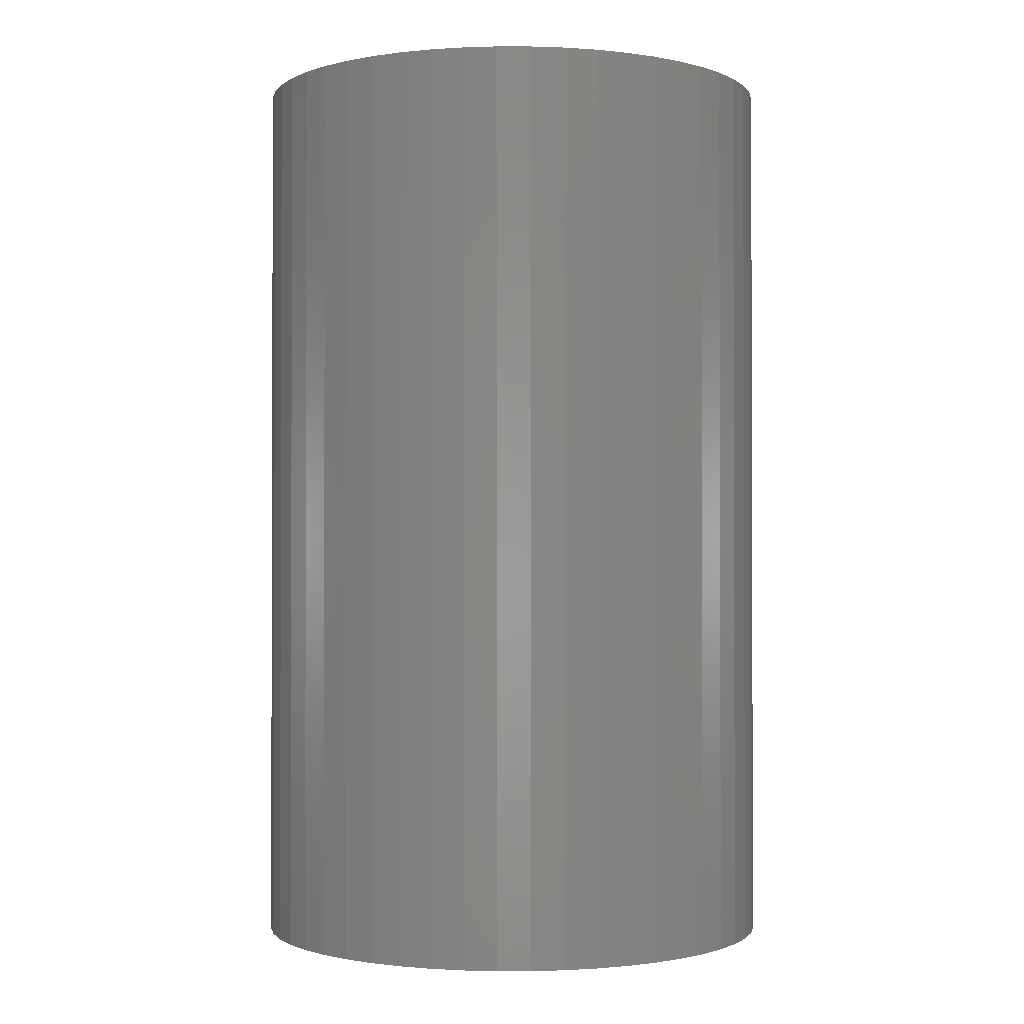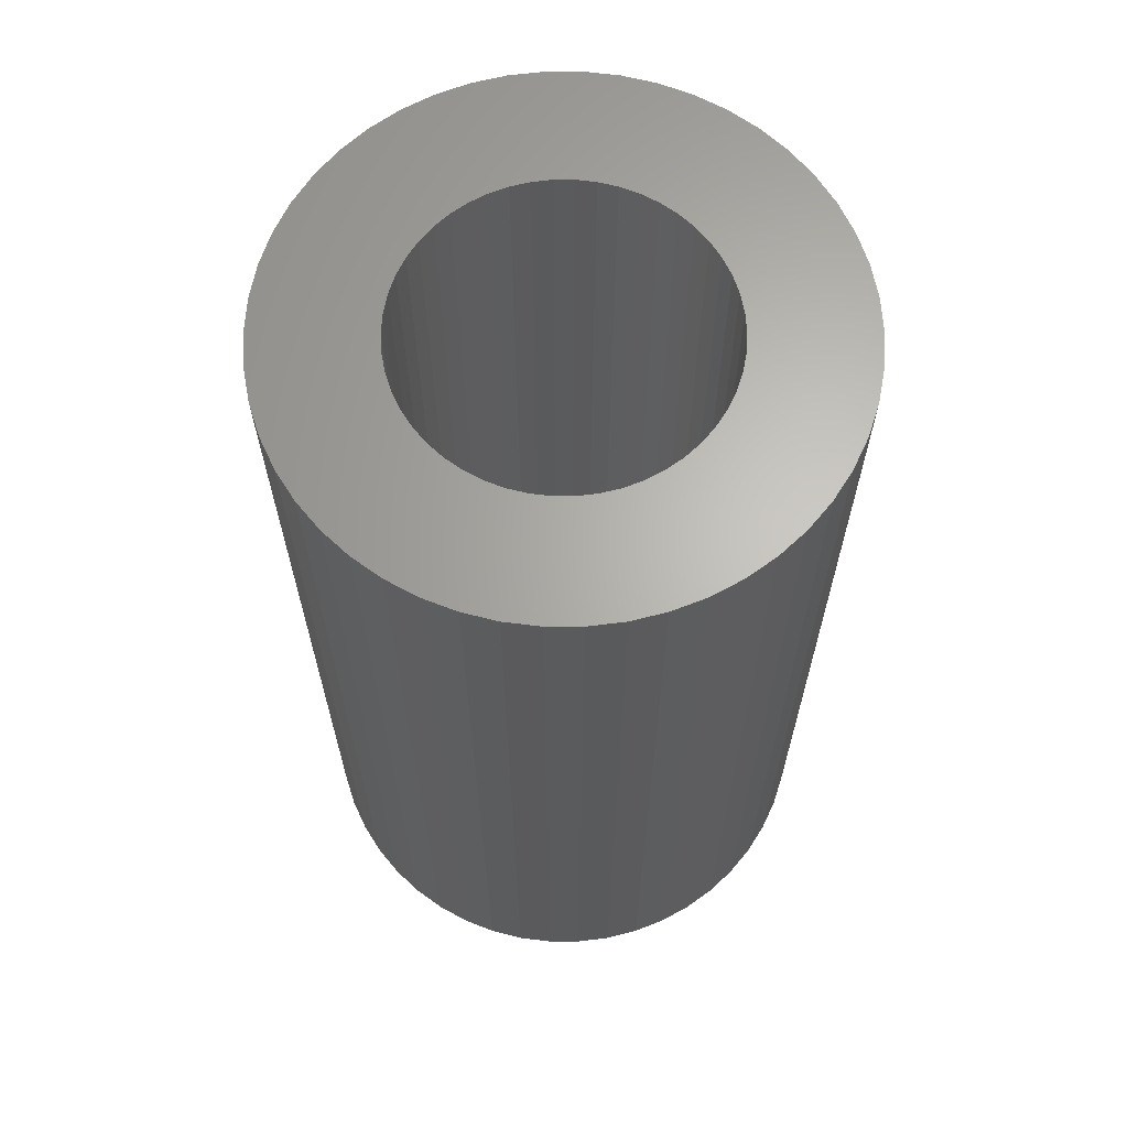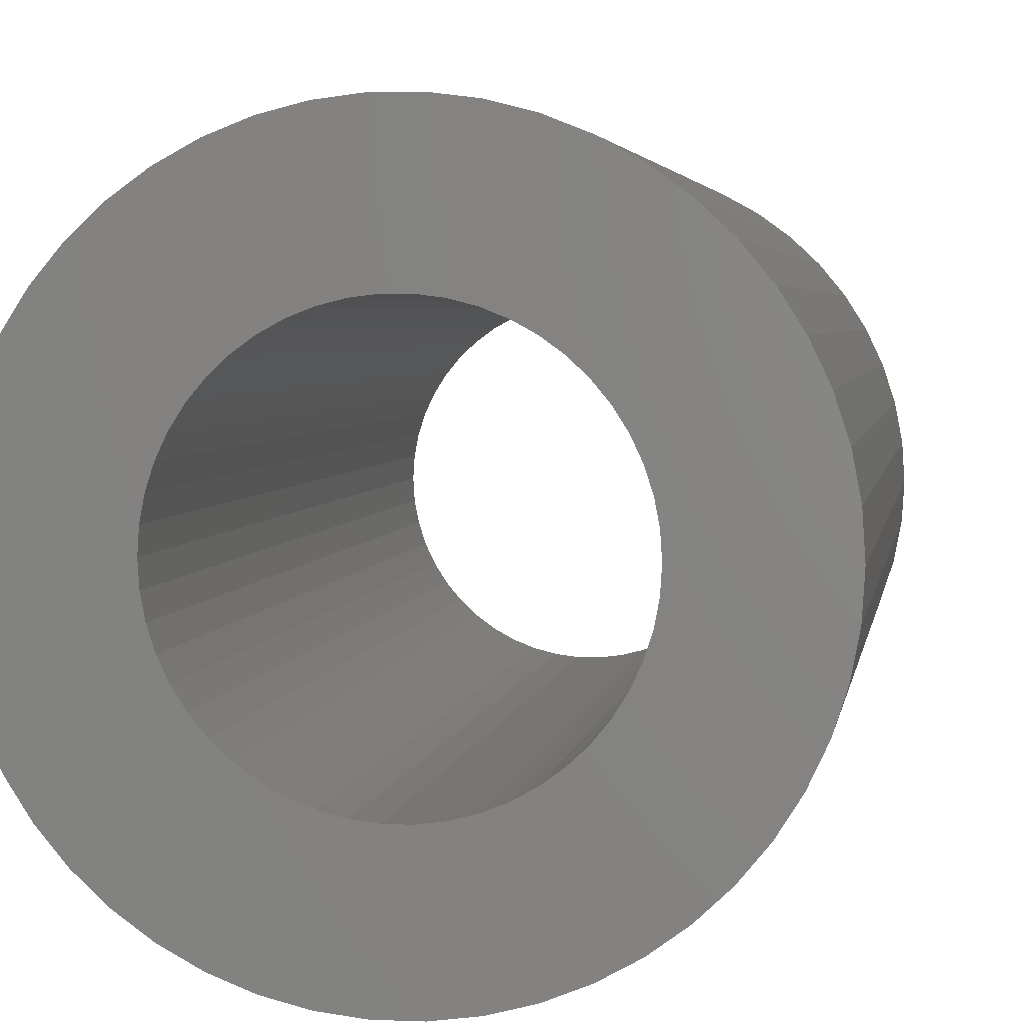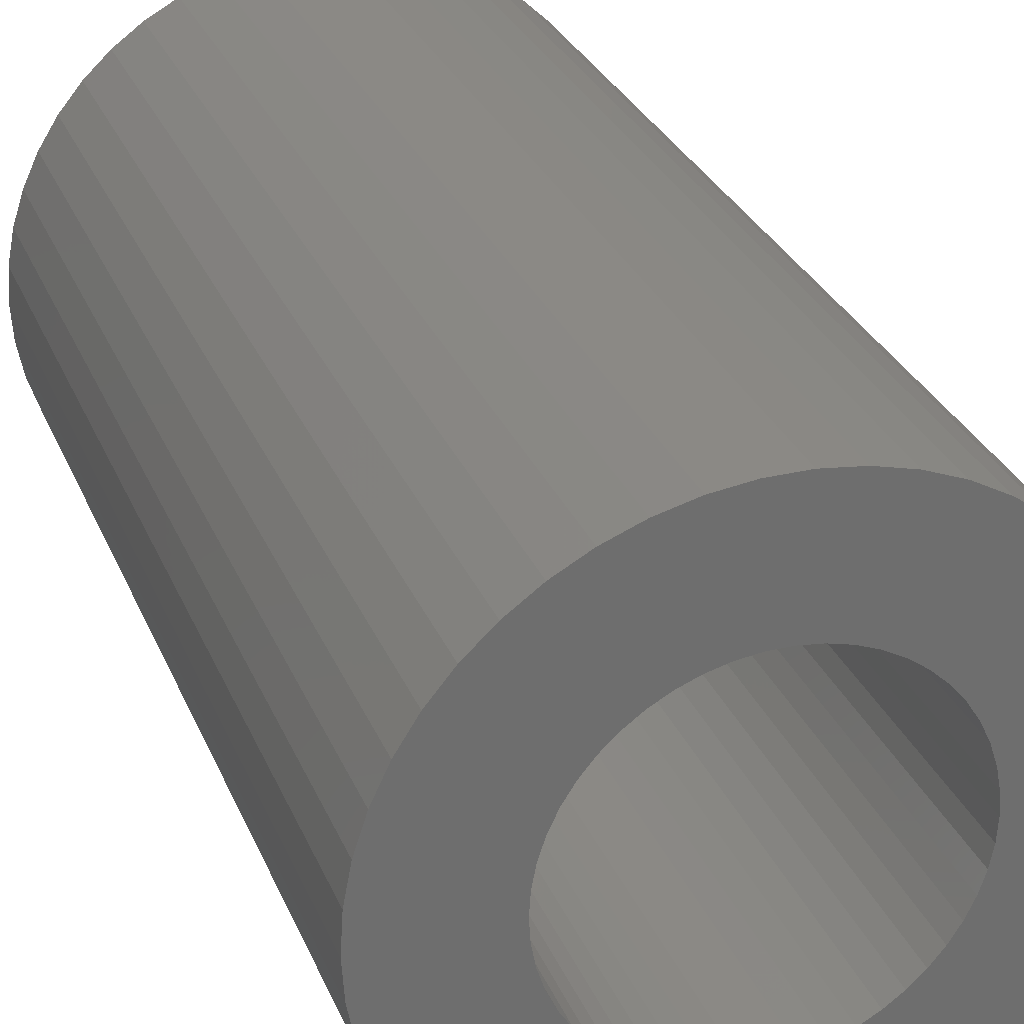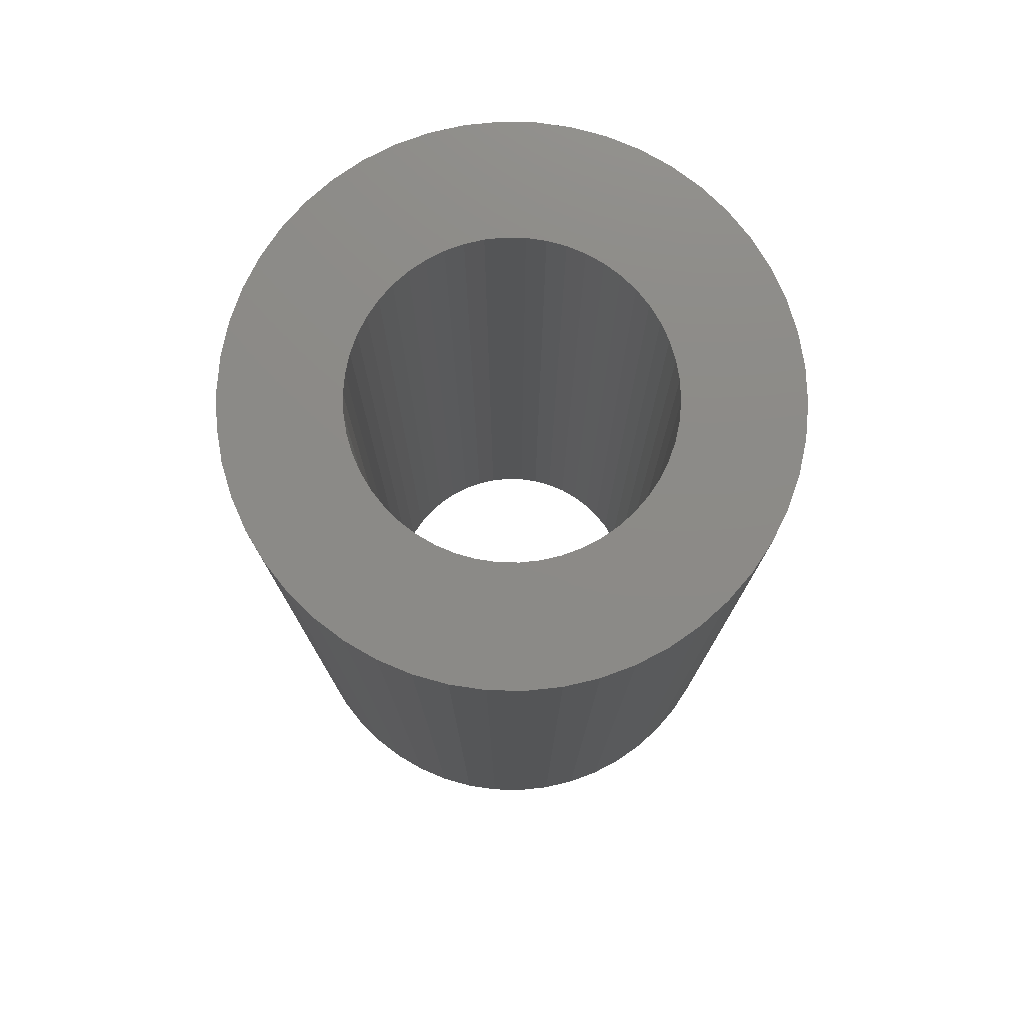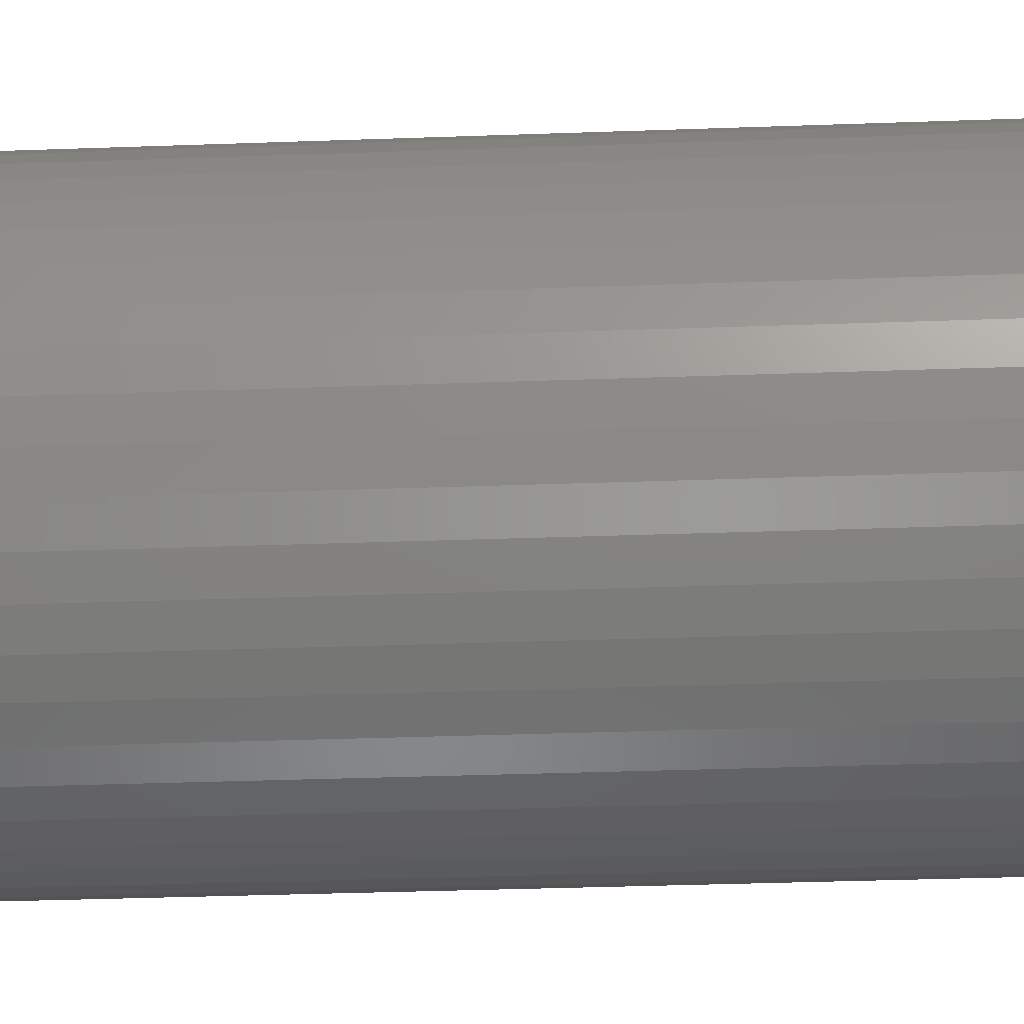
<metadata>
{"format":"stl","ext":"stl","renderer":"f3d","projection":"perspective","resolution":1024,"background":"white","views":[{"elev":-1.1,"azim":-101.2,"up":"+Z"},{"elev":65.1,"azim":79.2,"up":"+Z"},{"elev":3.5,"azim":8.3,"up":"+Y"},{"elev":29.3,"azim":160.4,"up":"+Y"},{"elev":76.9,"azim":-114.0,"up":"+Z"},{"elev":-39.6,"azim":-87.5,"up":"+Y"}]}
</metadata>
<code>
# stl→obj: 200 verts, 400 faces
v 13.02 5.154 24
v 12.27 6.745 -24
v 12.27 6.745 24
v 13.02 5.154 -24
v 11.33 8.229 -24
v 11.33 8.229 24
v 5.961 12.67 -24
v 4.326 13.31 24
v 5.961 12.67 24
v 4.326 13.31 -24
v -4.326 13.31 -24
v -5.961 12.67 24
v -4.326 13.31 24
v -5.961 12.67 -24
v -13.02 5.154 -24
v -12.27 6.745 24
v -12.27 6.745 -24
v -13.02 5.154 24
v 13.89 -1.755 24
v 14 0 -24
v 14 0 24
v 13.89 -1.755 -24
v 10.21 9.584 -24
v 8.924 10.79 24
v 10.21 9.584 24
v 8.924 10.79 -24
v 0.8791 13.97 -24
v -0.8791 13.97 24
v 0.8791 13.97 24
v -0.8791 13.97 -24
v 7.502 11.82 -24
v 7.502 11.82 24
v -14 0 -24
v -13.89 1.755 24
v -13.89 1.755 -24
v -14 0 24
v -11.33 8.229 -24
v -10.21 9.584 24
v -10.21 9.584 -24
v -11.33 8.229 24
v -2.623 13.75 -24
v -2.623 13.75 24
v -8.924 10.79 -24
v -8.924 10.79 24
v 12.27 -6.745 24
v 13.02 -5.154 -24
v 13.02 -5.154 24
v 12.27 -6.745 -24
v -10.21 -9.584 -24
v -8.924 -10.79 24
v -10.21 -9.584 24
v -8.924 -10.79 -24
v -12.27 -6.745 -24
v -13.02 -5.154 24
v -13.02 -5.154 -24
v -12.27 -6.745 24
v 5.961 -12.67 -24
v 7.502 -11.82 24
v 5.961 -12.67 24
v 7.502 -11.82 -24
v 13.89 1.755 24
v 13.56 3.482 -24
v 13.56 3.482 24
v 13.89 1.755 -24
v 2.623 13.75 24
v 2.623 13.75 -24
v 8 0 24
v 7.937 1.003 24
v 7.749 1.99 24
v 7.937 -1.003 24
v 7.438 2.945 24
v 13.56 -3.482 24
v 7.01 3.854 24
v 7.749 -1.99 24
v 6.472 4.702 24
v 5.832 5.476 24
v 7.438 -2.945 24
v 5.099 6.164 24
v 4.287 6.755 24
v 3.406 7.239 24
v 2.472 7.608 24
v 1.499 7.858 24
v 0.5023 7.984 24
v -0.5023 7.984 24
v -1.499 7.858 24
v -2.472 7.608 24
v -3.406 7.239 24
v -4.287 6.755 24
v -7.502 11.82 24
v -5.099 6.164 24
v -5.832 5.476 24
v -6.472 4.702 24
v -7.01 3.854 24
v -7.438 2.945 24
v 7.01 -3.854 24
v 11.33 -8.229 24
v 6.472 -4.702 24
v 10.21 -9.584 24
v 5.832 -5.476 24
v 8.924 -10.79 24
v 5.099 -6.164 24
v 4.287 -6.755 24
v 3.406 -7.239 24
v 4.326 -13.31 24
v 2.472 -7.608 24
v 2.623 -13.75 24
v 1.499 -7.858 24
v 0.8791 -13.97 24
v 0.5023 -7.984 24
v -0.5023 -7.984 24
v -0.8791 -13.97 24
v -1.499 -7.858 24
v -2.623 -13.75 24
v -2.472 -7.608 24
v -4.326 -13.31 24
v -3.406 -7.239 24
v -5.961 -12.67 24
v -4.287 -6.755 24
v -7.502 -11.82 24
v -5.099 -6.164 24
v -5.832 -5.476 24
v -6.472 -4.702 24
v -11.33 -8.229 24
v -7.01 -3.854 24
v -7.438 -2.945 24
v -7.749 -1.99 24
v -13.56 -3.482 24
v -7.937 -1.003 24
v -13.89 -1.755 24
v -8 0 24
v -7.749 1.99 24
v -13.56 3.482 24
v -7.937 1.003 24
v -13.56 3.482 -24
v -7.502 11.82 -24
v 13.56 -3.482 -24
v 11.33 -8.229 -24
v 10.21 -9.584 -24
v -0.8791 -13.97 -24
v 0.8791 -13.97 -24
v 8 0 -24
v 7.937 -1.003 -24
v 7.749 -1.99 -24
v 7.937 1.003 -24
v 7.438 -2.945 -24
v 7.01 -3.854 -24
v 7.749 1.99 -24
v 6.472 -4.702 -24
v 5.832 -5.476 -24
v 8.924 -10.79 -24
v 7.438 2.945 -24
v 5.099 -6.164 -24
v 4.287 -6.755 -24
v 3.406 -7.239 -24
v 4.326 -13.31 -24
v 2.472 -7.608 -24
v 2.623 -13.75 -24
v 1.499 -7.858 -24
v 0.5023 -7.984 -24
v -0.5023 -7.984 -24
v -1.499 -7.858 -24
v -2.623 -13.75 -24
v -2.472 -7.608 -24
v -4.326 -13.31 -24
v -3.406 -7.239 -24
v -5.961 -12.67 -24
v -4.287 -6.755 -24
v -7.502 -11.82 -24
v -5.099 -6.164 -24
v -5.832 -5.476 -24
v -6.472 -4.702 -24
v -11.33 -8.229 -24
v -7.01 -3.854 -24
v -7.438 -2.945 -24
v 7.01 3.854 -24
v 6.472 4.702 -24
v 5.832 5.476 -24
v 5.099 6.164 -24
v 4.287 6.755 -24
v 3.406 7.239 -24
v 2.472 7.608 -24
v 1.499 7.858 -24
v 0.5023 7.984 -24
v -0.5023 7.984 -24
v -1.499 7.858 -24
v -2.472 7.608 -24
v -3.406 7.239 -24
v -4.287 6.755 -24
v -5.099 6.164 -24
v -5.832 5.476 -24
v -6.472 4.702 -24
v -7.01 3.854 -24
v -7.438 2.945 -24
v -7.749 1.99 -24
v -7.937 1.003 -24
v -8 0 -24
v -7.749 -1.99 -24
v -13.56 -3.482 -24
v -7.937 -1.003 -24
v -13.89 -1.755 -24
f 1 2 3
f 2 1 4
f 3 5 6
f 5 3 2
f 7 8 9
f 8 7 10
f 11 12 13
f 12 11 14
f 15 16 17
f 16 15 18
f 19 20 21
f 20 19 22
f 23 24 25
f 24 23 26
f 27 28 29
f 28 27 30
f 31 9 32
f 9 31 7
f 33 34 35
f 34 33 36
f 37 38 39
f 38 37 40
f 41 13 42
f 13 41 11
f 43 38 44
f 38 43 39
f 45 46 47
f 46 45 48
f 49 50 51
f 50 49 52
f 53 54 55
f 54 53 56
f 57 58 59
f 58 57 60
f 61 62 63
f 62 61 64
f 63 4 1
f 4 63 62
f 6 23 25
f 23 6 5
f 10 65 8
f 65 10 66
f 66 29 65
f 29 66 27
f 26 32 24
f 32 26 31
f 67 21 61
f 68 61 63
f 21 67 19
f 69 63 1
f 70 19 67
f 71 1 3
f 19 70 72
f 73 3 6
f 74 72 70
f 75 6 25
f 72 74 47
f 76 25 24
f 77 47 74
f 47 77 45
f 61 68 67
f 63 69 68
f 78 24 32
f 1 71 69
f 3 73 71
f 6 75 73
f 79 32 9
f 25 76 75
f 24 78 76
f 80 9 8
f 32 79 78
f 9 80 79
f 81 8 65
f 8 81 80
f 65 82 81
f 29 82 65
f 29 83 82
f 29 84 83
f 28 84 29
f 28 85 84
f 42 85 28
f 85 42 86
f 13 86 42
f 86 13 87
f 12 87 13
f 87 12 88
f 89 88 12
f 88 89 90
f 44 90 89
f 90 44 91
f 38 91 44
f 91 38 92
f 40 92 38
f 92 40 93
f 16 93 40
f 93 16 94
f 95 45 77
f 45 95 96
f 97 96 95
f 96 97 98
f 99 98 97
f 98 99 100
f 101 100 99
f 100 101 58
f 102 58 101
f 58 102 59
f 103 59 102
f 59 103 104
f 105 104 103
f 104 105 106
f 107 106 105
f 107 108 106
f 109 108 107
f 110 108 109
f 110 111 108
f 112 111 110
f 113 112 114
f 112 113 111
f 115 114 116
f 117 116 118
f 114 115 113
f 119 118 120
f 50 120 121
f 116 117 115
f 51 121 122
f 123 122 124
f 56 124 125
f 118 119 117
f 54 125 126
f 127 126 128
f 129 128 130
f 18 94 16
f 120 50 119
f 94 18 131
f 121 51 50
f 132 131 18
f 122 123 51
f 131 132 133
f 124 56 123
f 34 133 132
f 125 54 56
f 133 34 130
f 126 127 54
f 36 130 34
f 128 129 127
f 130 36 129
f 134 18 15
f 18 134 132
f 35 132 134
f 132 35 34
f 17 40 37
f 40 17 16
f 30 42 28
f 42 30 41
f 135 44 89
f 44 135 43
f 14 89 12
f 89 14 135
f 21 64 61
f 64 21 20
f 47 136 72
f 136 47 46
f 98 137 96
f 137 98 138
f 139 108 111
f 108 139 140
f 141 20 22
f 142 22 136
f 20 141 64
f 143 136 46
f 144 64 141
f 145 46 48
f 64 144 62
f 146 48 137
f 147 62 144
f 148 137 138
f 62 147 4
f 149 138 150
f 151 4 147
f 4 151 2
f 22 142 141
f 136 143 142
f 152 150 60
f 46 145 143
f 48 146 145
f 137 148 146
f 153 60 57
f 138 149 148
f 150 152 149
f 154 57 155
f 60 153 152
f 57 154 153
f 156 155 157
f 155 156 154
f 157 158 156
f 140 158 157
f 140 159 158
f 140 160 159
f 139 160 140
f 139 161 160
f 162 161 139
f 161 162 163
f 164 163 162
f 163 164 165
f 166 165 164
f 165 166 167
f 168 167 166
f 167 168 169
f 52 169 168
f 169 52 170
f 49 170 52
f 170 49 171
f 172 171 49
f 171 172 173
f 53 173 172
f 173 53 174
f 175 2 151
f 2 175 5
f 176 5 175
f 5 176 23
f 177 23 176
f 23 177 26
f 178 26 177
f 26 178 31
f 179 31 178
f 31 179 7
f 180 7 179
f 7 180 10
f 181 10 180
f 10 181 66
f 182 66 181
f 182 27 66
f 183 27 182
f 184 27 183
f 184 30 27
f 185 30 184
f 41 185 186
f 185 41 30
f 11 186 187
f 14 187 188
f 186 11 41
f 135 188 189
f 43 189 190
f 187 14 11
f 39 190 191
f 37 191 192
f 17 192 193
f 188 135 14
f 15 193 194
f 134 194 195
f 35 195 196
f 55 174 53
f 189 43 135
f 174 55 197
f 190 39 43
f 198 197 55
f 191 37 39
f 197 198 199
f 192 17 37
f 200 199 198
f 193 15 17
f 199 200 196
f 194 134 15
f 33 196 200
f 195 35 134
f 196 33 35
f 49 123 172
f 123 49 51
f 140 106 108
f 106 140 157
f 96 48 45
f 48 96 137
f 55 127 198
f 127 55 54
f 198 129 200
f 129 198 127
f 200 36 33
f 36 200 129
f 155 59 104
f 59 155 57
f 157 104 106
f 104 157 155
f 150 98 100
f 98 150 138
f 72 22 19
f 22 72 136
f 162 111 113
f 111 162 139
f 52 119 50
f 119 52 168
f 172 56 53
f 56 172 123
f 60 100 58
f 100 60 150
f 168 117 119
f 117 168 166
f 164 113 115
f 113 164 162
f 166 115 117
f 115 166 164
f 151 73 175
f 73 151 71
f 175 75 176
f 75 175 73
f 181 80 81
f 80 181 180
f 187 86 87
f 86 187 186
f 94 192 93
f 192 94 193
f 142 67 141
f 67 142 70
f 178 76 78
f 76 178 177
f 180 79 80
f 79 180 179
f 130 195 133
f 195 130 196
f 92 190 91
f 190 92 191
f 186 85 86
f 85 186 185
f 190 90 91
f 90 190 189
f 146 77 145
f 77 146 95
f 169 121 120
f 121 169 170
f 124 174 125
f 174 124 173
f 153 103 102
f 103 153 154
f 147 71 151
f 71 147 69
f 176 76 177
f 76 176 75
f 184 83 84
f 83 184 183
f 182 81 82
f 81 182 181
f 179 78 79
f 78 179 178
f 131 193 94
f 193 131 194
f 133 194 131
f 194 133 195
f 93 191 92
f 191 93 192
f 185 84 85
f 84 185 184
f 189 88 90
f 88 189 188
f 188 87 88
f 87 188 187
f 141 68 144
f 68 141 67
f 145 74 143
f 74 145 77
f 149 97 148
f 97 149 99
f 159 110 109
f 110 159 160
f 121 171 122
f 171 121 170
f 158 109 107
f 109 158 159
f 144 69 147
f 69 144 68
f 183 82 83
f 82 183 182
f 148 95 146
f 95 148 97
f 165 118 116
f 118 165 167
f 161 114 112
f 114 161 163
f 125 197 126
f 197 125 174
f 126 199 128
f 199 126 197
f 128 196 130
f 196 128 199
f 154 105 103
f 105 154 156
f 156 107 105
f 107 156 158
f 149 101 99
f 101 149 152
f 143 70 142
f 70 143 74
f 160 112 110
f 112 160 161
f 122 173 124
f 173 122 171
f 152 102 101
f 102 152 153
f 167 120 118
f 120 167 169
f 163 116 114
f 116 163 165

</code>
